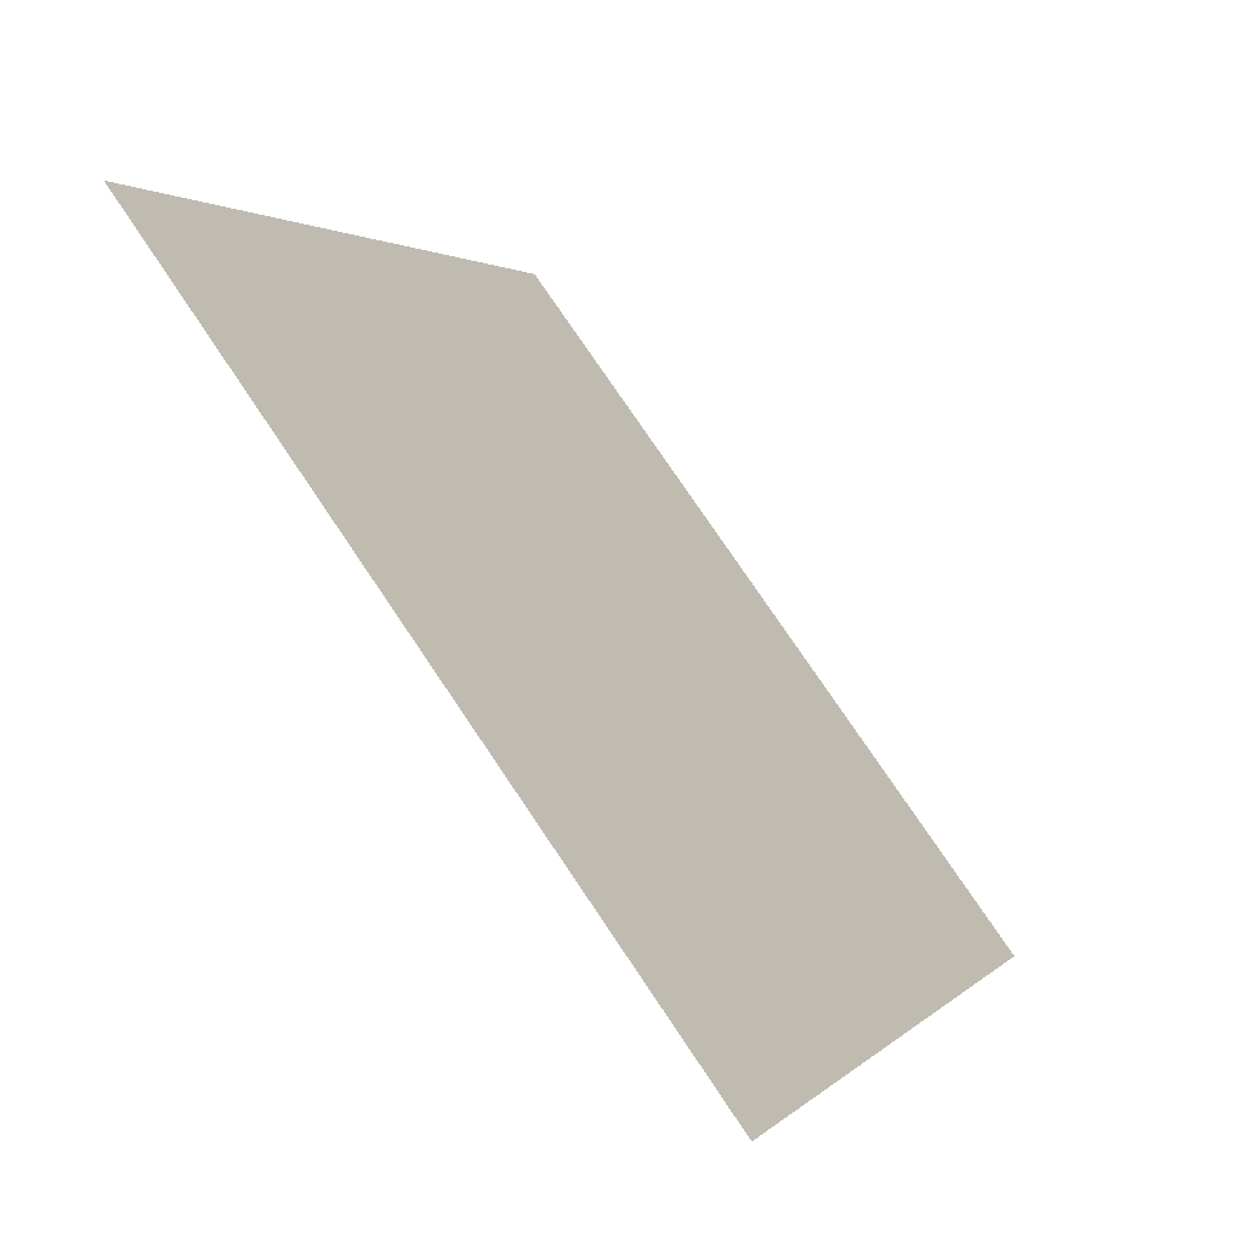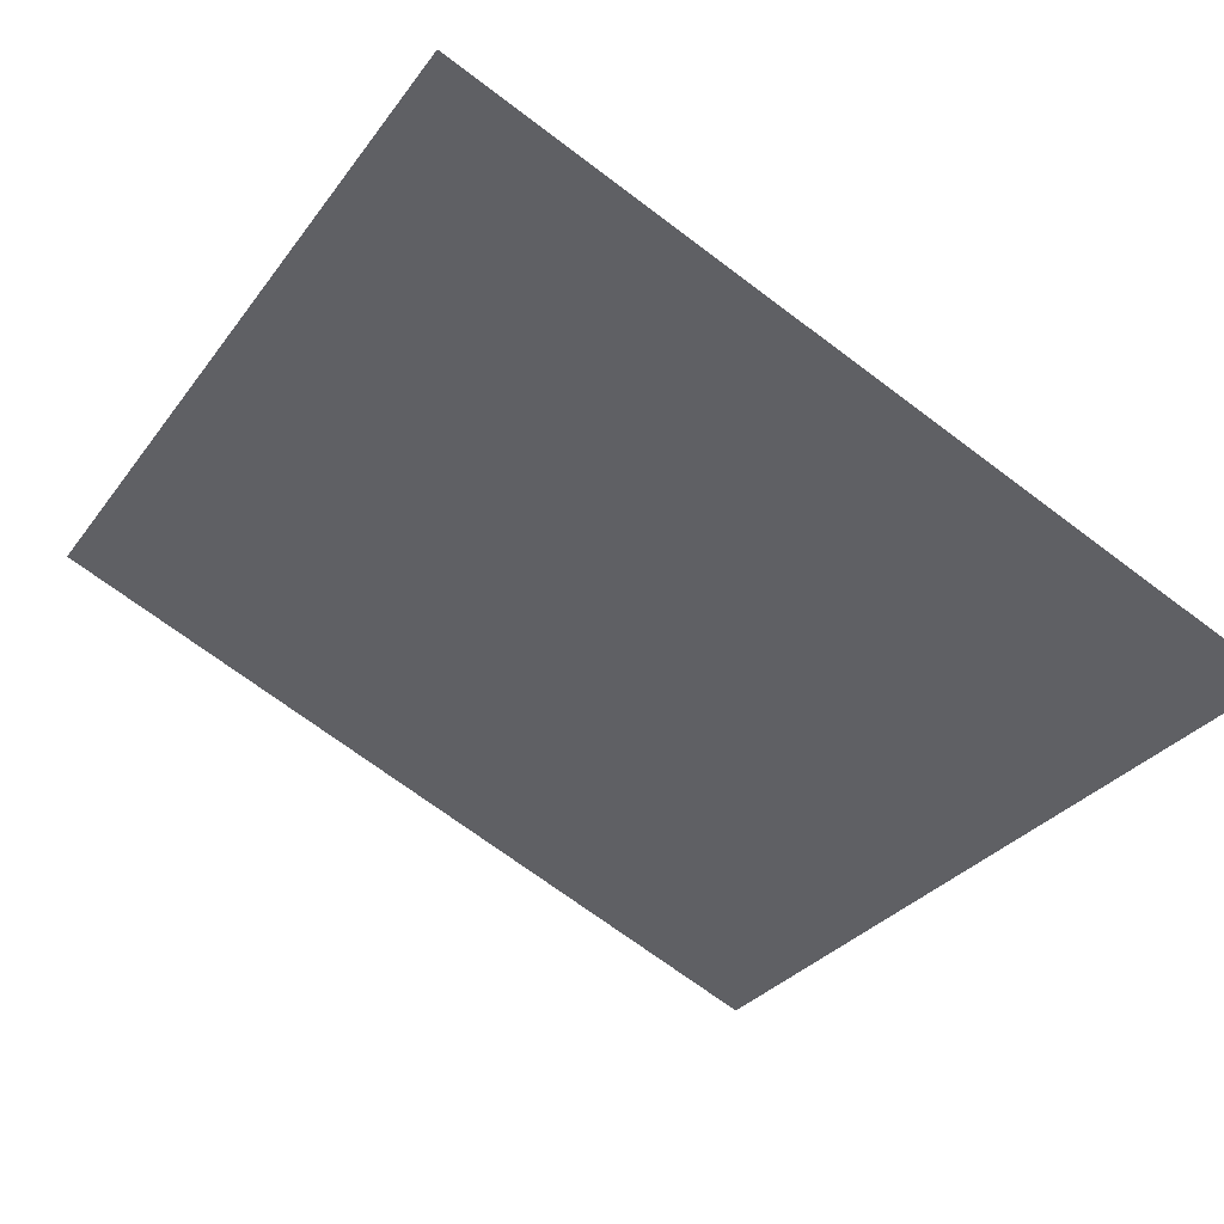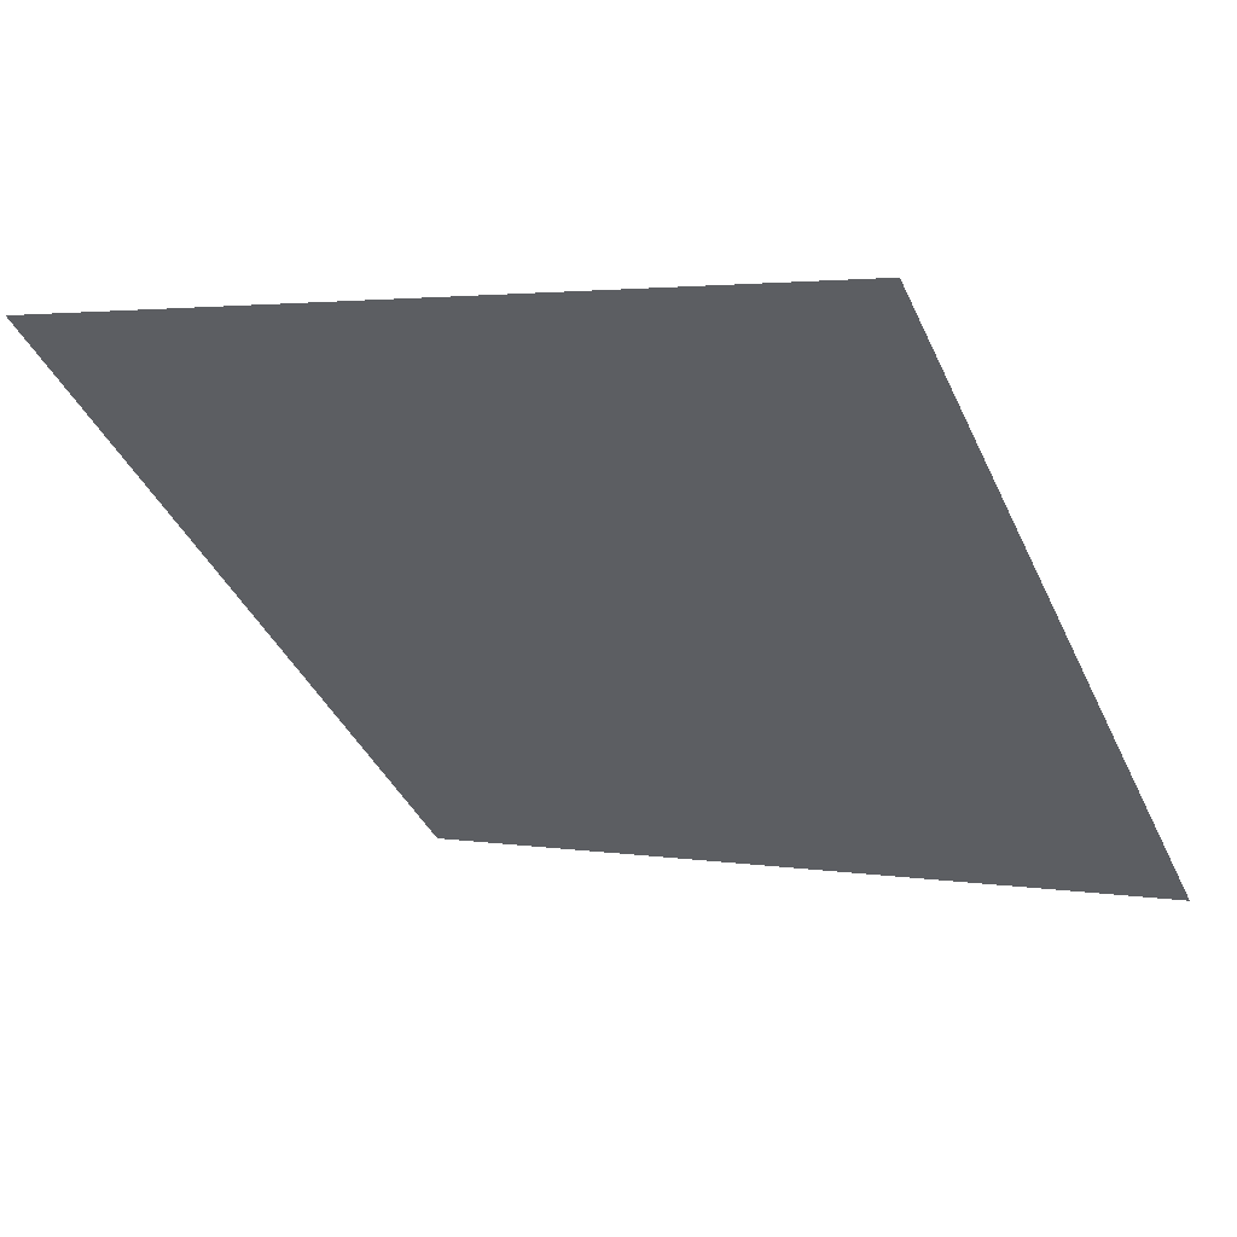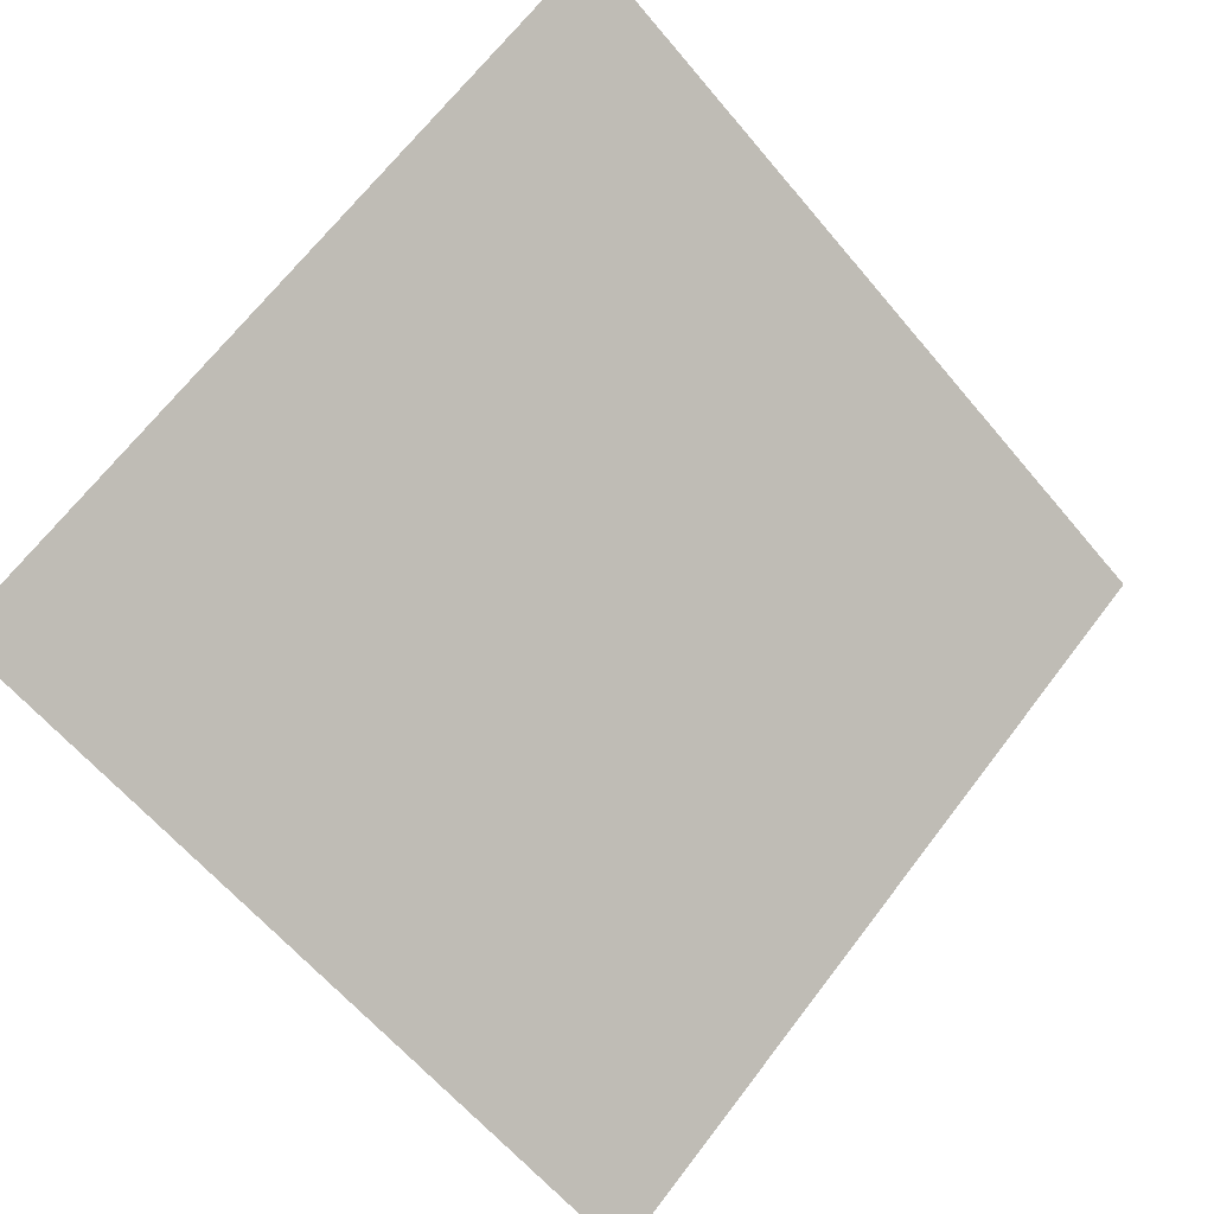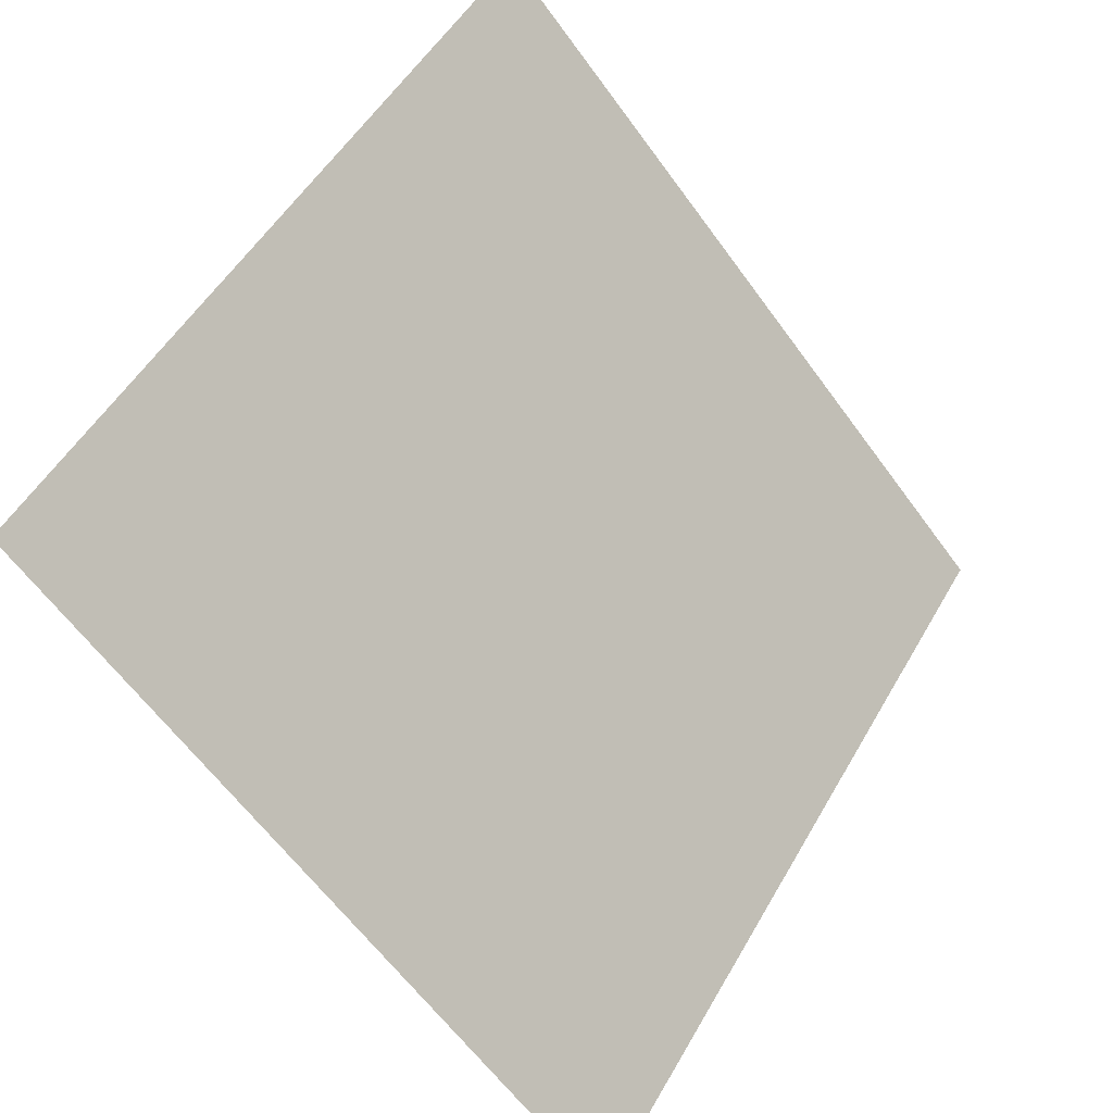
<metadata>
{"format":"obj","ext":"obj","renderer":"f3d","projection":"perspective","resolution":1024,"background":"white","views":[{"elev":2.8,"azim":-71.0,"up":"+Z"},{"elev":-73.3,"azim":143.7,"up":"+Y"},{"elev":0.3,"azim":30.8,"up":"+Y"},{"elev":66.1,"azim":128.0,"up":"+Y"},{"elev":-62.9,"azim":124.6,"up":"+Z"}]}
</metadata>
<code>
v -0.05984 0.5397 0.1765
v -0.0664 0.5398 0.1766
v -0.06628 0.5438 0.1818
v -0.05972 0.5436 0.1818
f 4 3 2 1

</code>
